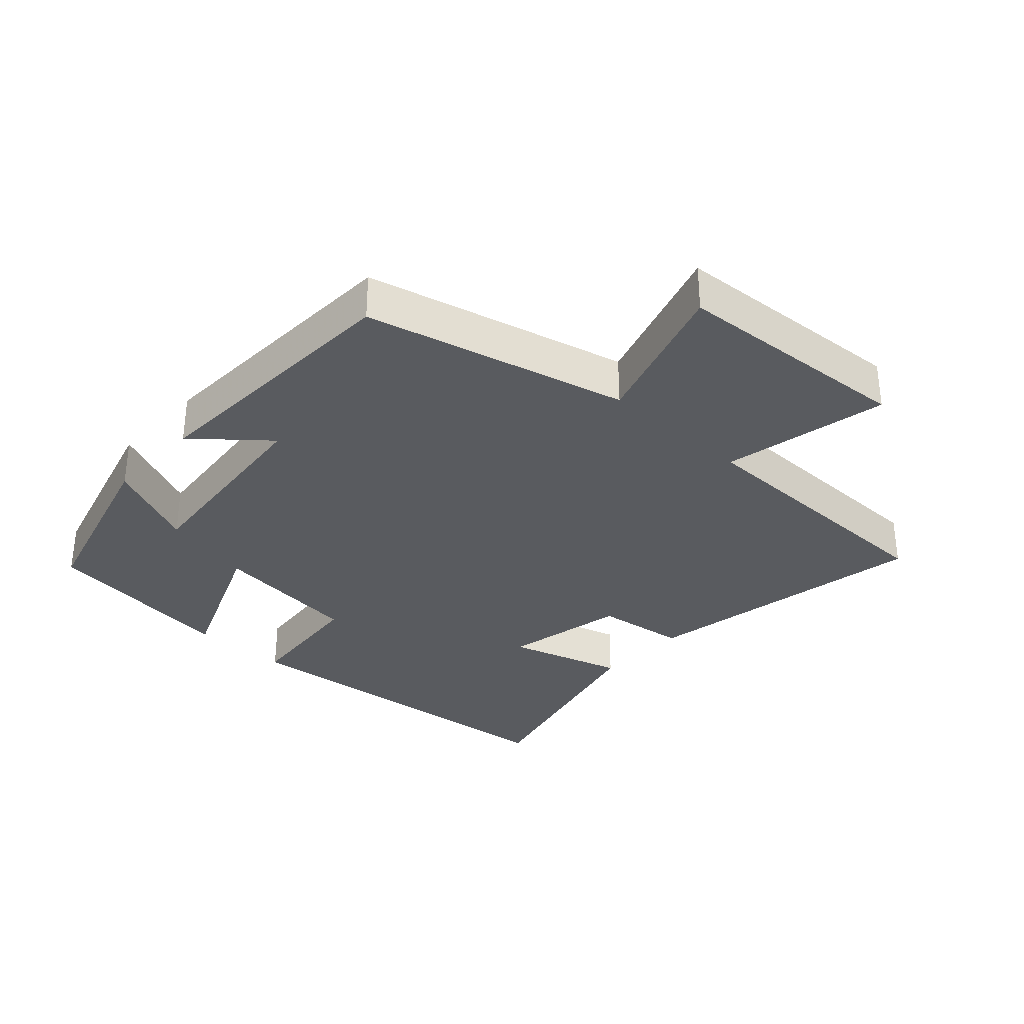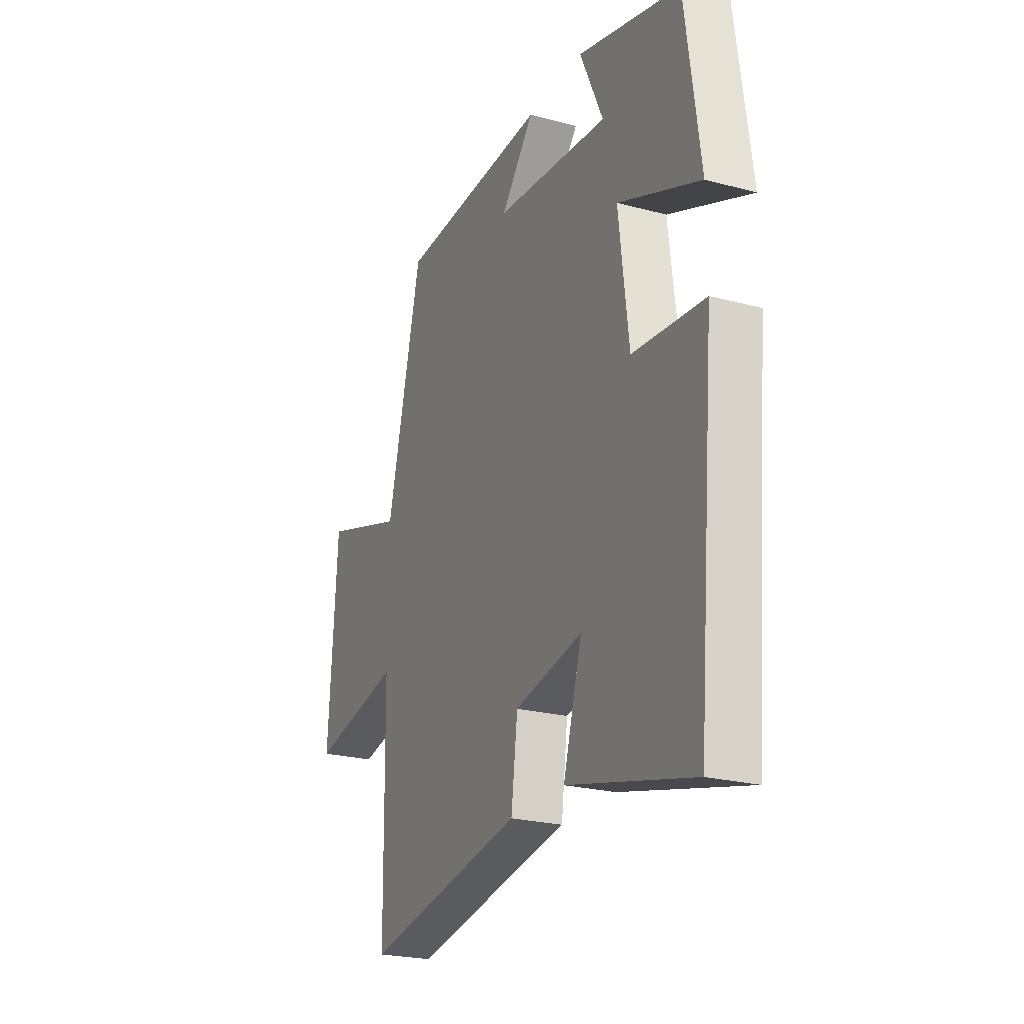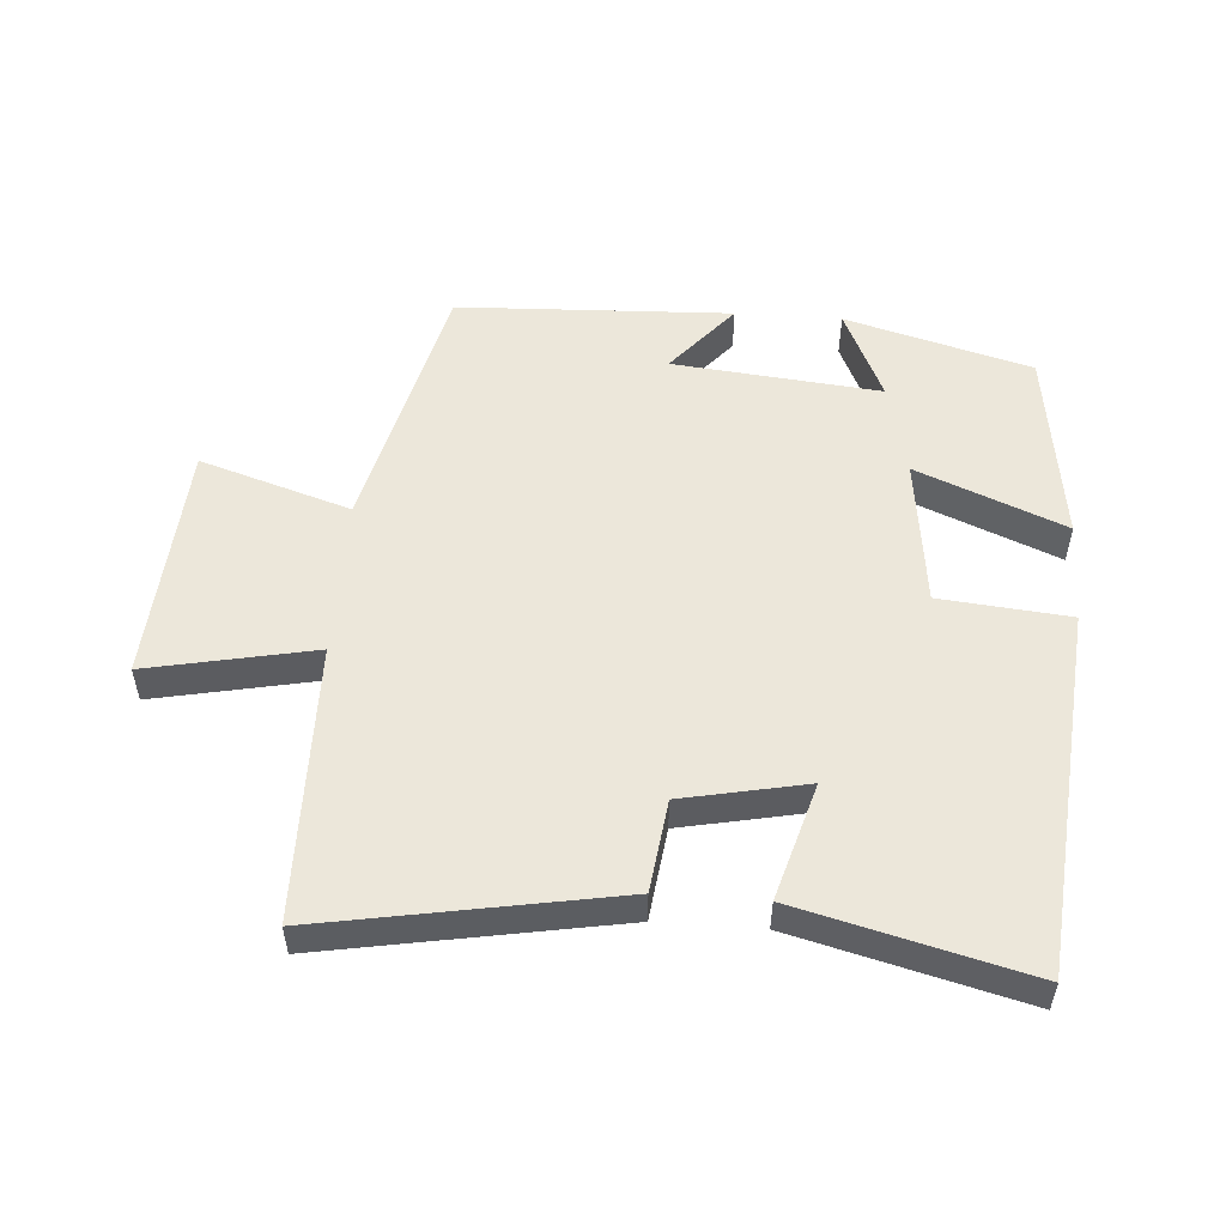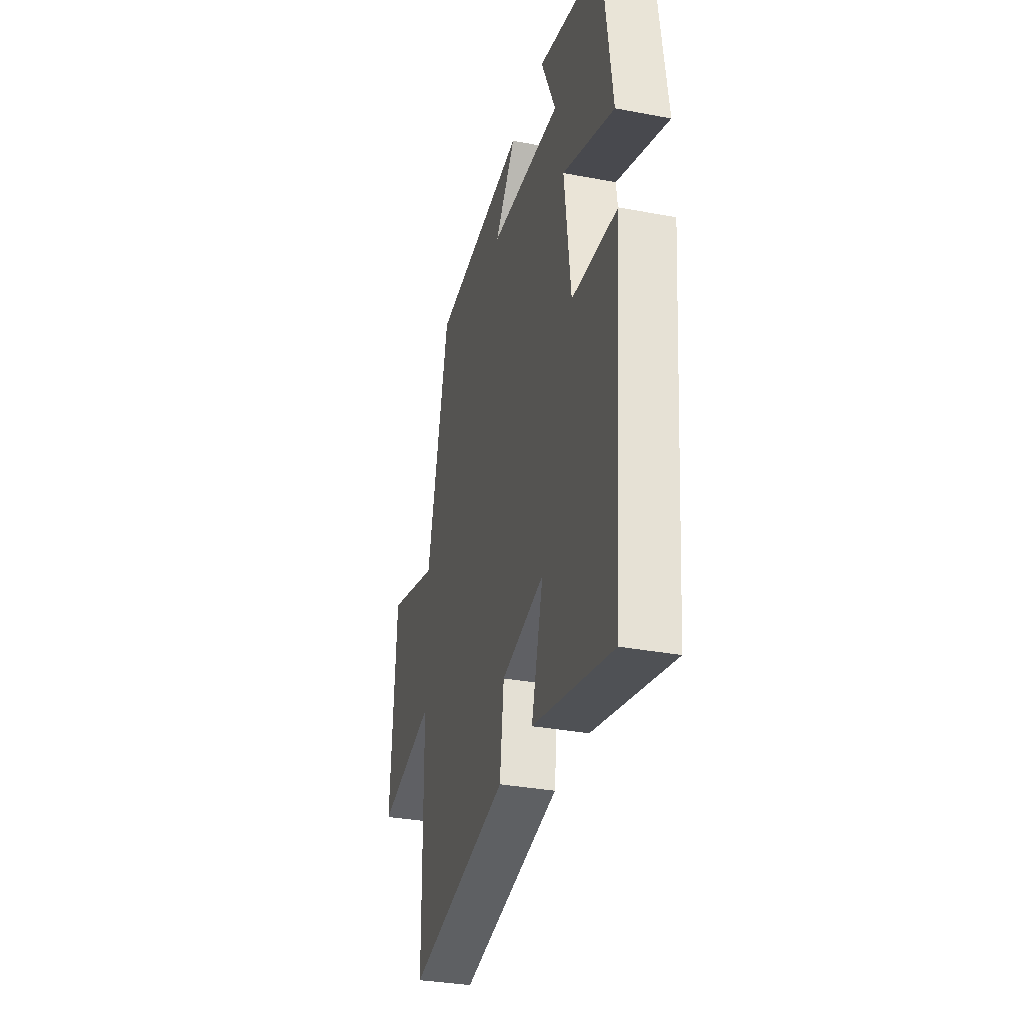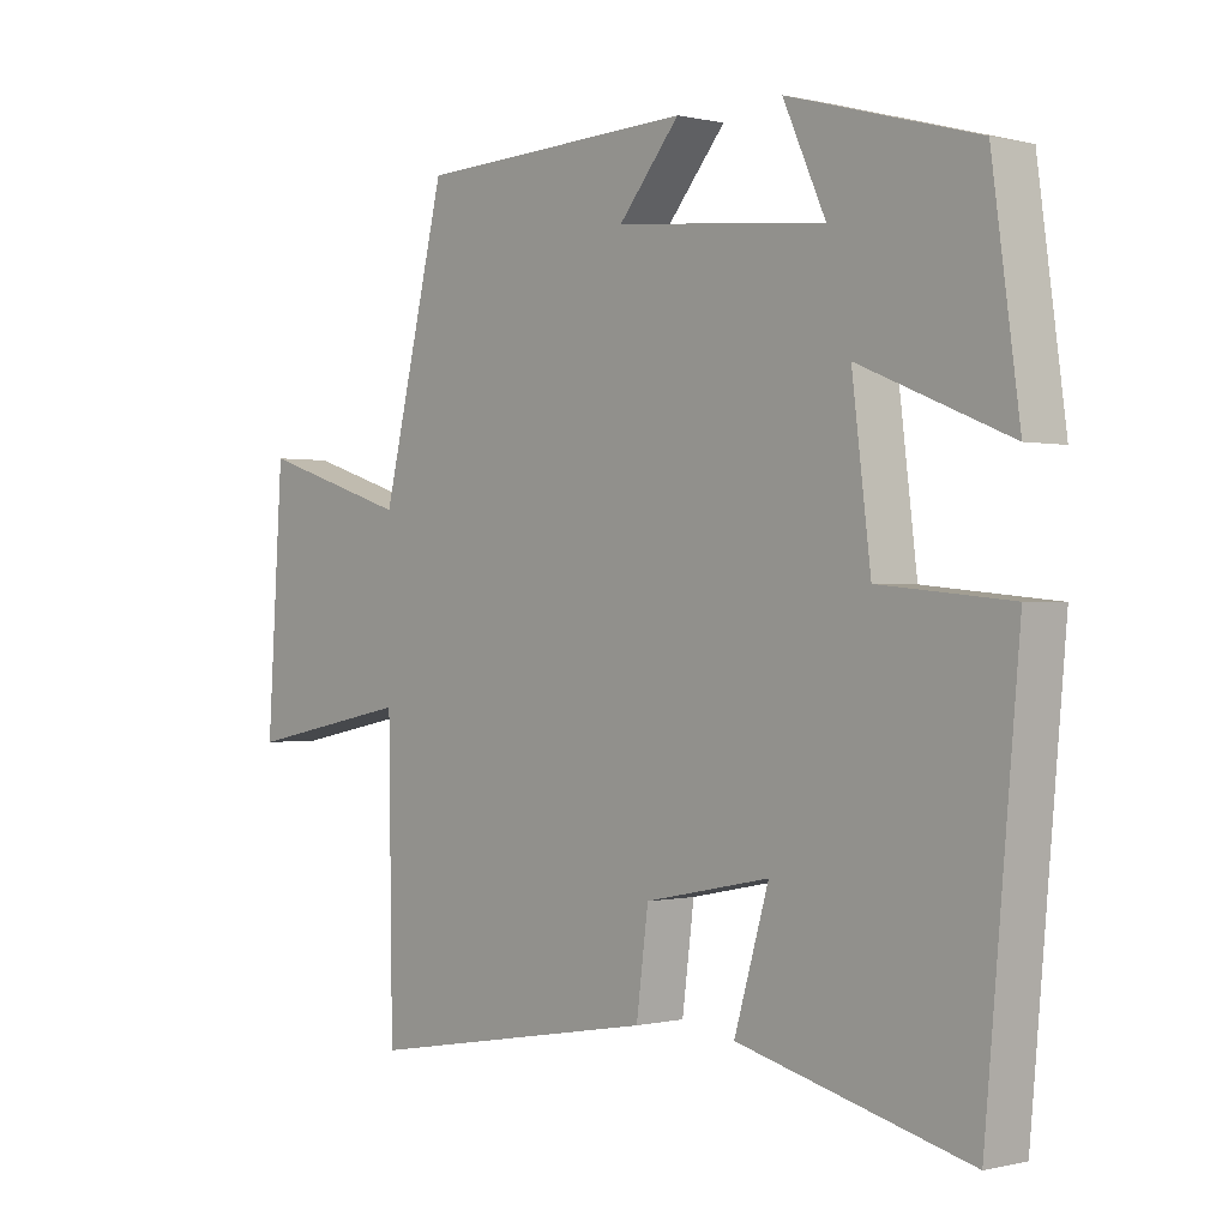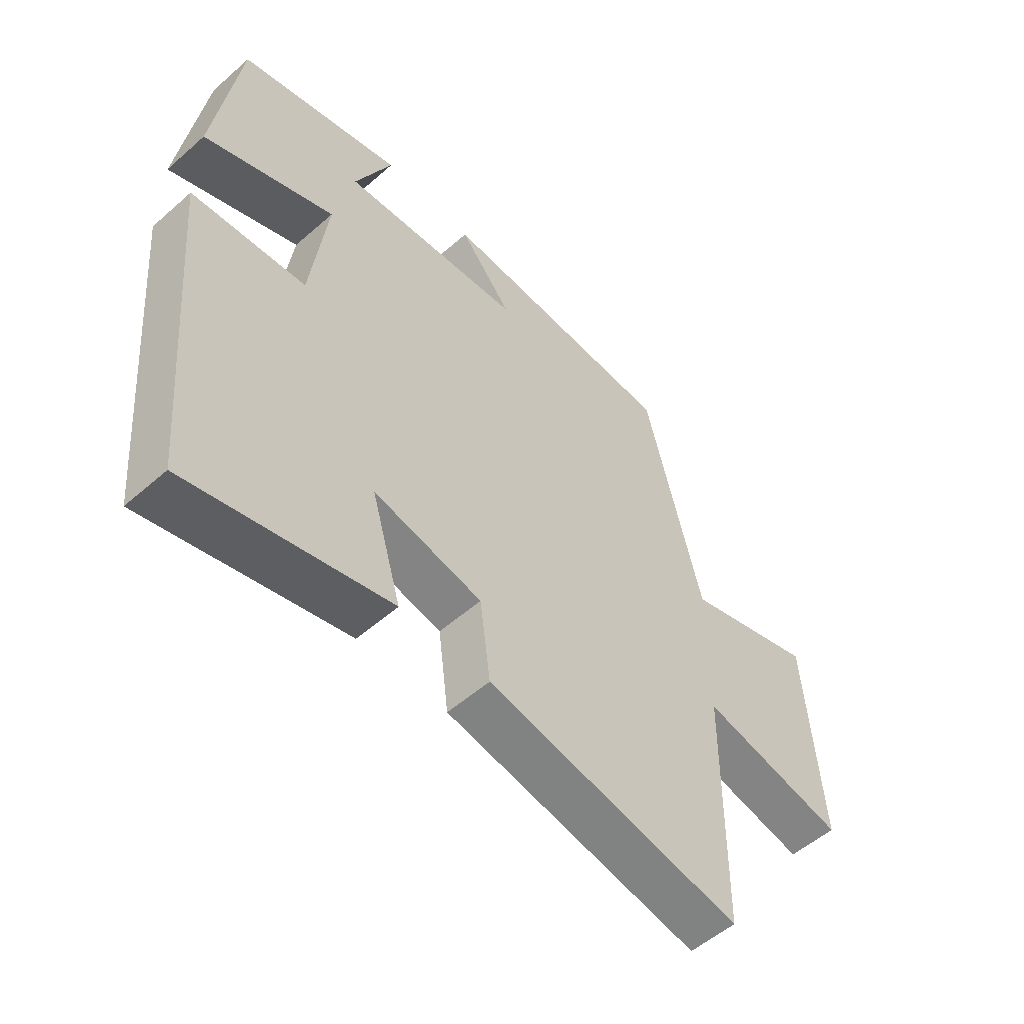
<metadata>
{"format":"obj","ext":"obj","renderer":"f3d","projection":"perspective","resolution":1024,"background":"white","views":[{"elev":-32.4,"azim":47.5,"up":"+Y"},{"elev":-23.7,"azim":-114.1,"up":"+Z"},{"elev":53.0,"azim":-175.9,"up":"+Y"},{"elev":-33.6,"azim":-104.4,"up":"+Z"},{"elev":-0.1,"azim":-132.0,"up":"+Z"},{"elev":-54.3,"azim":-47.1,"up":"+Z"}]}
</metadata>
<code>
v -0.459 0.07 0.421
v -0.176 0.07 0.5
v -0.24 0.07 0.359
v 0.076 0.07 0.391
v -0.016 0.07 0.5
v 0.403 0.07 0.483
v 0.5 0.07 0.084
v 0.729 0.07 0.157
v 0.753 0.07 -0.209
v 0.5 0.07 -0.158
v 0.494 0.07 -0.578
v 0.05 0.07 -0.5
v 0.032 0.07 -0.361
v -0.156 0.07 -0.323
v -0.104 0.07 -0.5
v -0.45 0.07 -0.588
v -0.5 0.07 -0.033
v -0.303 0.07 -0.014
v -0.275 0.07 0.214
v -0.5 0.07 0.121
v -0.459 0 0.421
v -0.176 0 0.5
v -0.24 0 0.359
v 0.076 0 0.391
v -0.016 0 0.5
v 0.403 0 0.483
v 0.5 0 0.084
v 0.729 0 0.157
v 0.753 0 -0.209
v 0.5 0 -0.158
v 0.494 0 -0.578
v 0.05 0 -0.5
v 0.032 0 -0.361
v -0.156 0 -0.323
v -0.104 0 -0.5
v -0.45 0 -0.588
v -0.5 0 -0.033
v -0.303 0 -0.014
v -0.275 0 0.214
v -0.5 0 0.121
f 19 20 1
f 15 16 17 18
f 14 15 18
f 13 14 18 19
f 10 11 12 13
f 10 13 19
f 7 8 9 10
f 4 5 6 7
f 3 4 7 10
f 1 2 3
f 1 3 10 19
f 21 40 39
f 38 37 36 35
f 38 35 34
f 39 38 34 33
f 33 32 31 30
f 39 33 30
f 30 29 28 27
f 27 26 25 24
f 30 27 24 23
f 23 22 21
f 39 30 23 21
f 1 21 22 2
f 2 22 23 3
f 3 23 24 4
f 4 24 25 5
f 5 25 26 6
f 6 26 27 7
f 7 27 28 8
f 8 28 29 9
f 9 29 30 10
f 10 30 31 11
f 11 31 32 12
f 12 32 33 13
f 13 33 34 14
f 14 34 35 15
f 15 35 36 16
f 16 36 37 17
f 17 37 38 18
f 18 38 39 19
f 19 39 40 20
f 20 40 21 1

</code>
